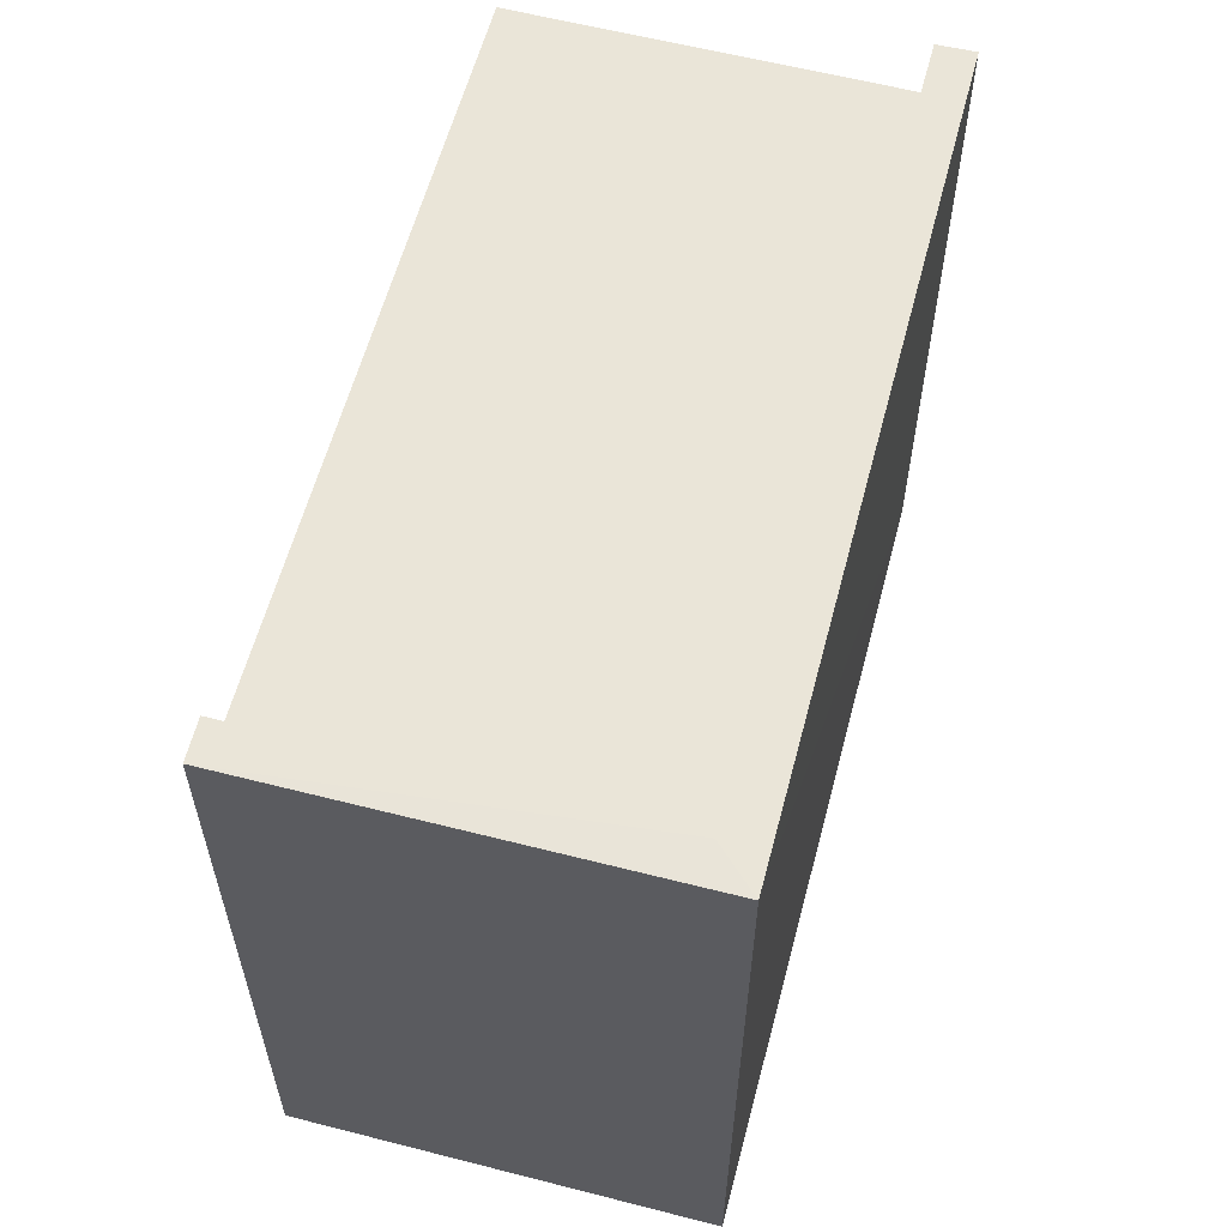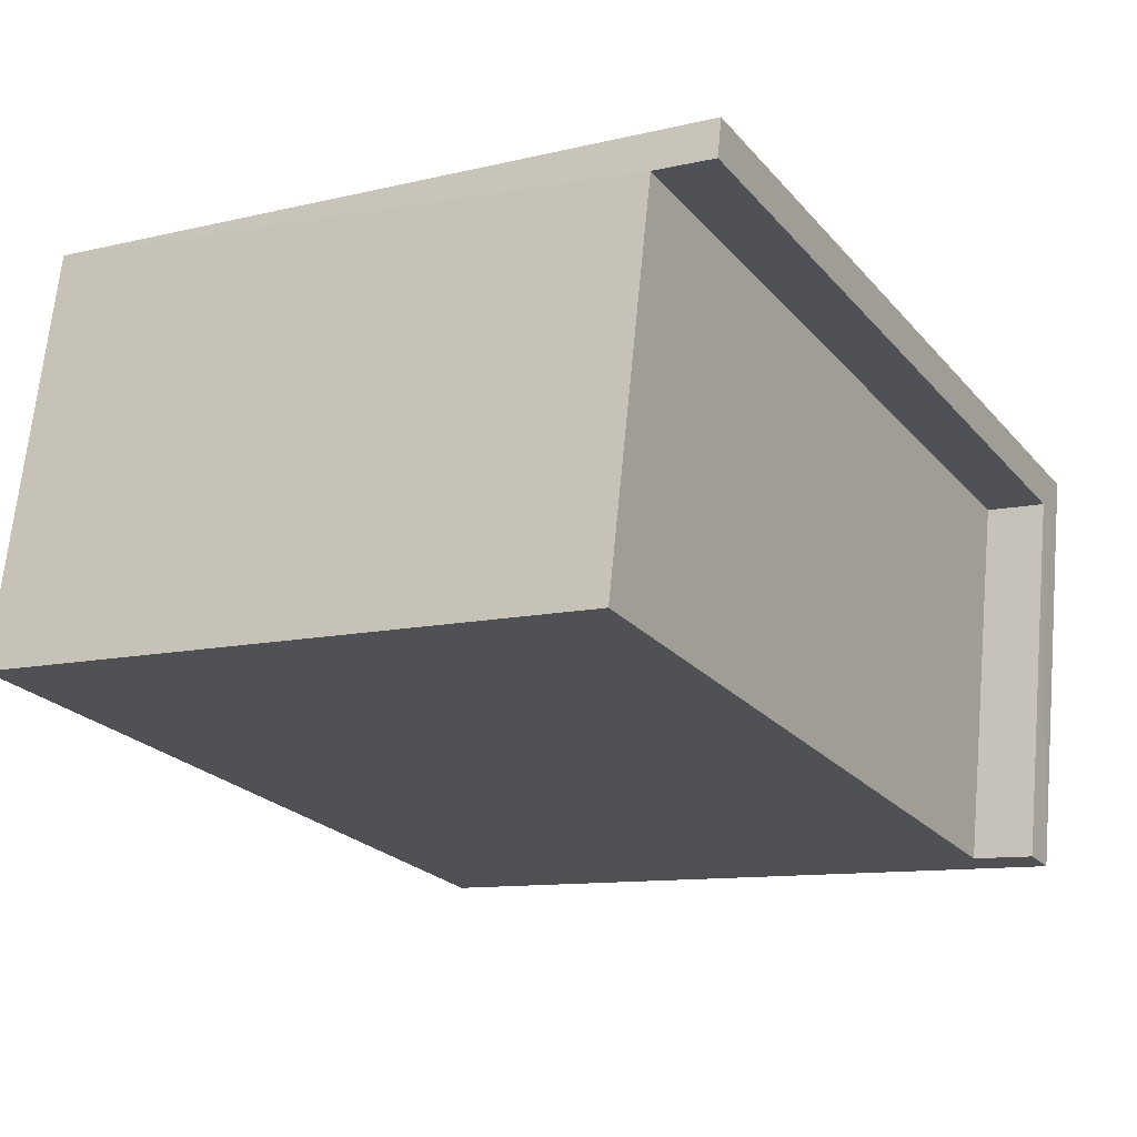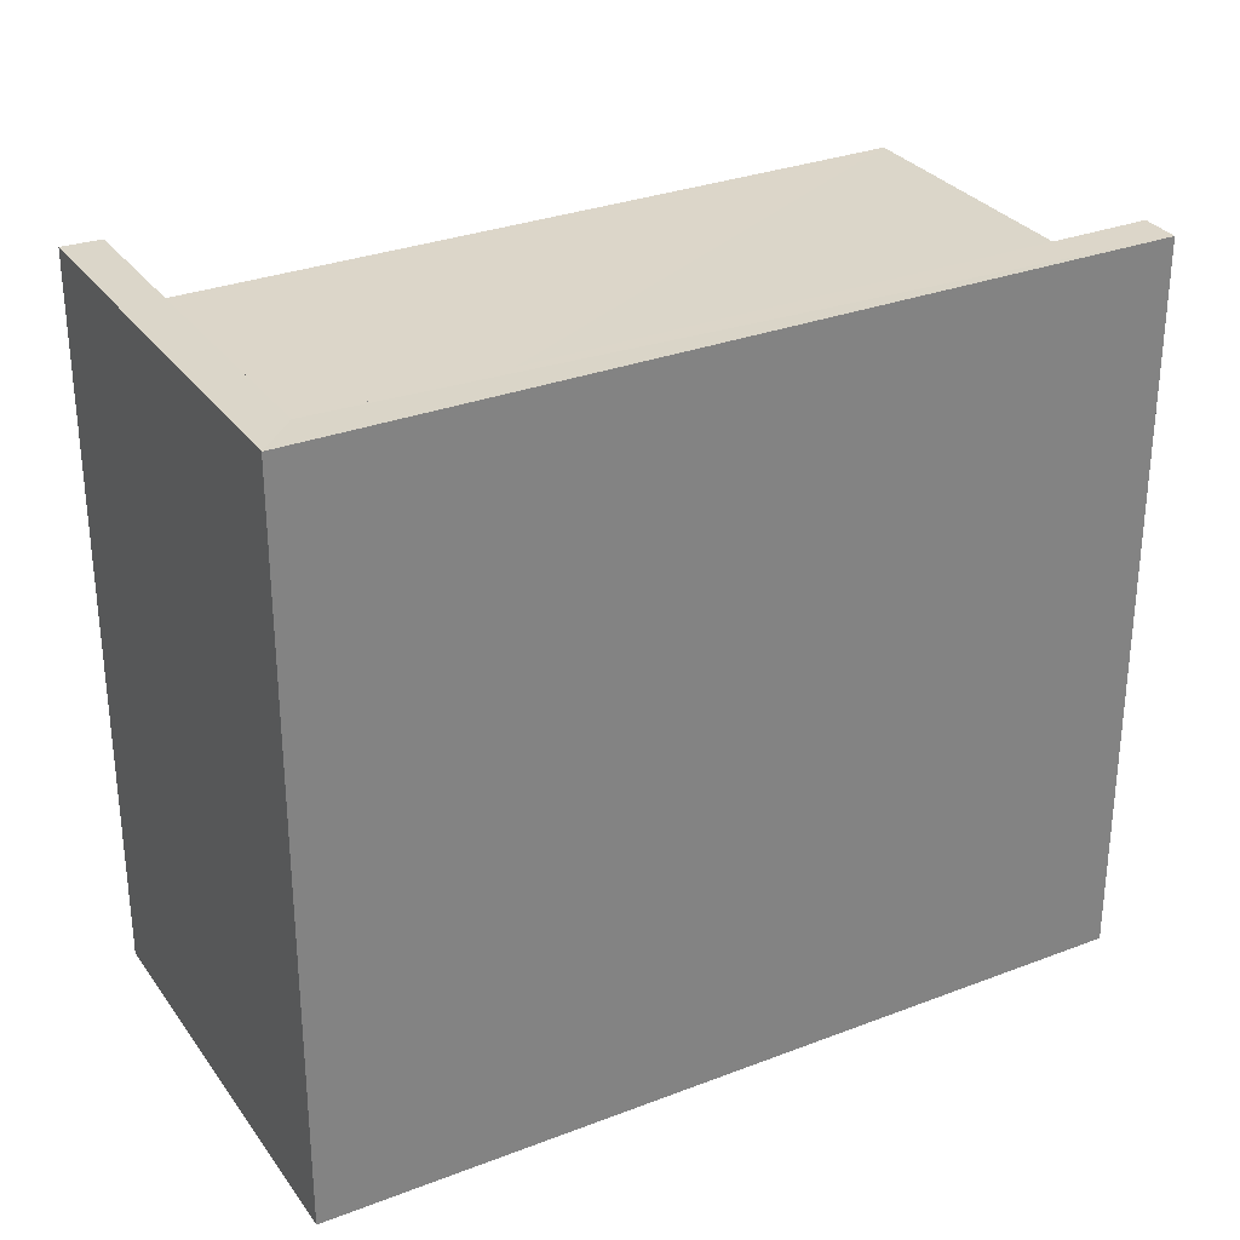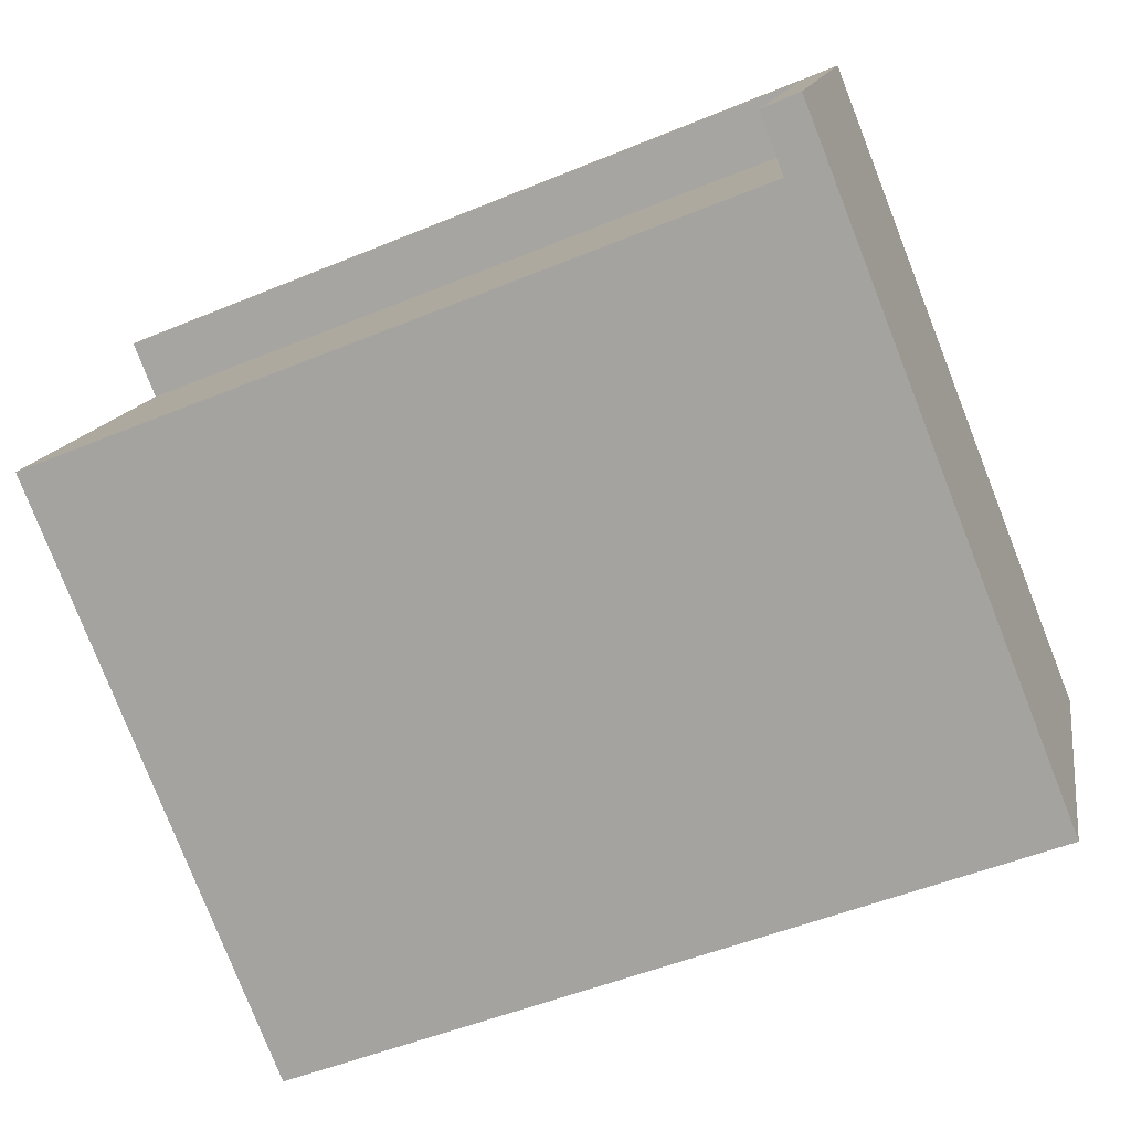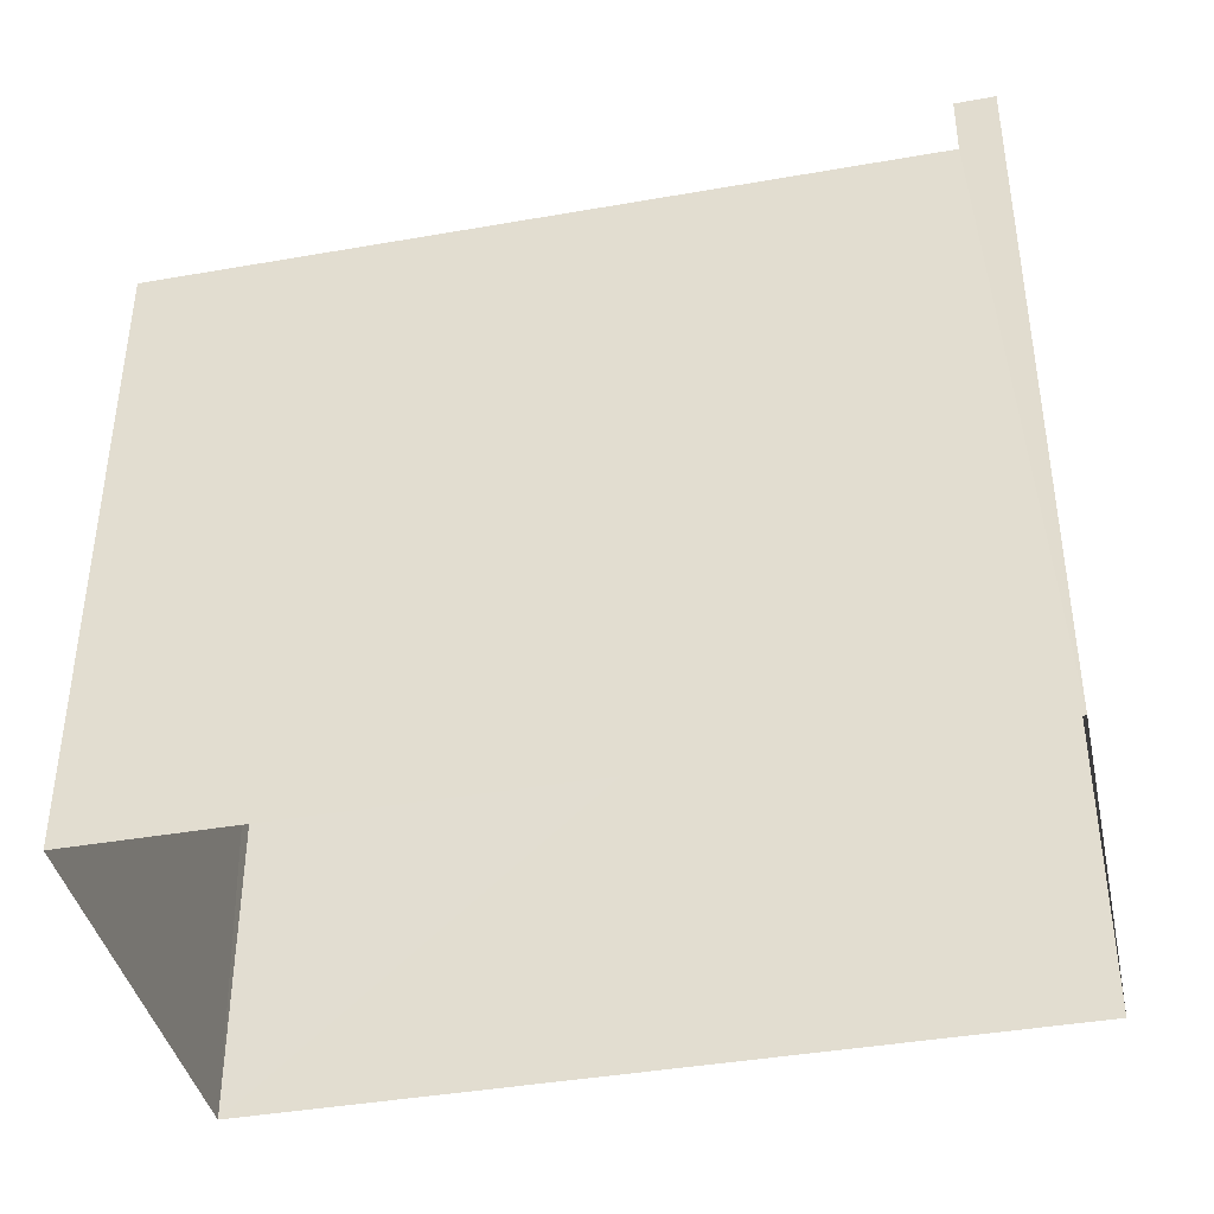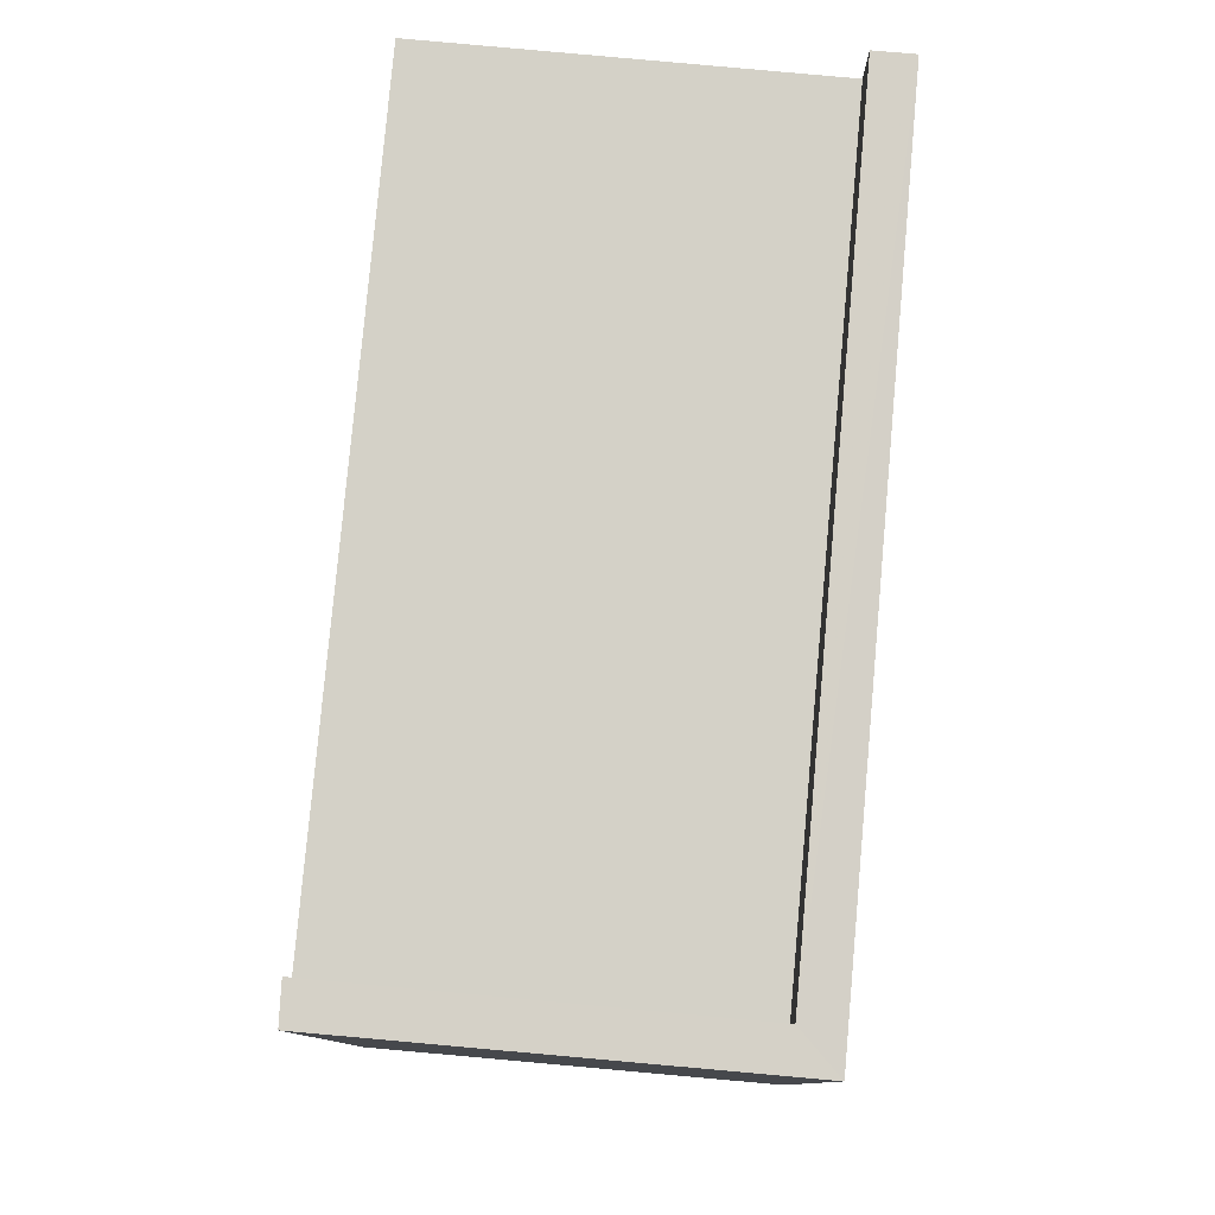
<metadata>
{"format":"obj","ext":"obj","renderer":"f3d","projection":"perspective","resolution":1024,"background":"white","views":[{"elev":59.3,"azim":93.9,"up":"+Z"},{"elev":-10.9,"azim":-59.4,"up":"+Y"},{"elev":30.1,"azim":139.8,"up":"+Z"},{"elev":-79.5,"azim":21.5,"up":"+Y"},{"elev":-40.6,"azim":1.2,"up":"+Z"},{"elev":79.8,"azim":84.2,"up":"+Z"}]}
</metadata>
<code>
v -8.938e+04 -9.947e+04 6.123
v -8.937e+04 -9.947e+04 6.122
v -8.937e+04 -9.948e+04 6.122
v -8.938e+04 -9.947e+04 6.122
v -8.937e+04 -9.948e+04 10.71
v -8.937e+04 -9.948e+04 10.71
v -8.937e+04 -9.947e+04 10.71
v -8.937e+04 -9.947e+04 10.71
v -8.938e+04 -9.947e+04 10.71
v -8.938e+04 -9.947e+04 10.71
v -8.937e+04 -9.947e+04 10.31
v -8.938e+04 -9.947e+04 10.31
v -8.937e+04 -9.948e+04 10.31
v -8.938e+04 -9.947e+04 10.31
f 1 2 3
f 1 4 2
f 5 6 7
f 6 8 7
f 7 9 10
f 7 8 9
f 11 12 13
f 11 14 12
f 7 14 11
f 7 10 14
f 5 11 13
f 5 7 11
f 4 8 2
f 4 9 8
f 12 1 13
f 1 3 13
f 13 6 5
f 13 3 6
f 2 6 3
f 2 8 6
f 10 9 14
f 9 4 14
f 14 1 12
f 14 4 1

</code>
